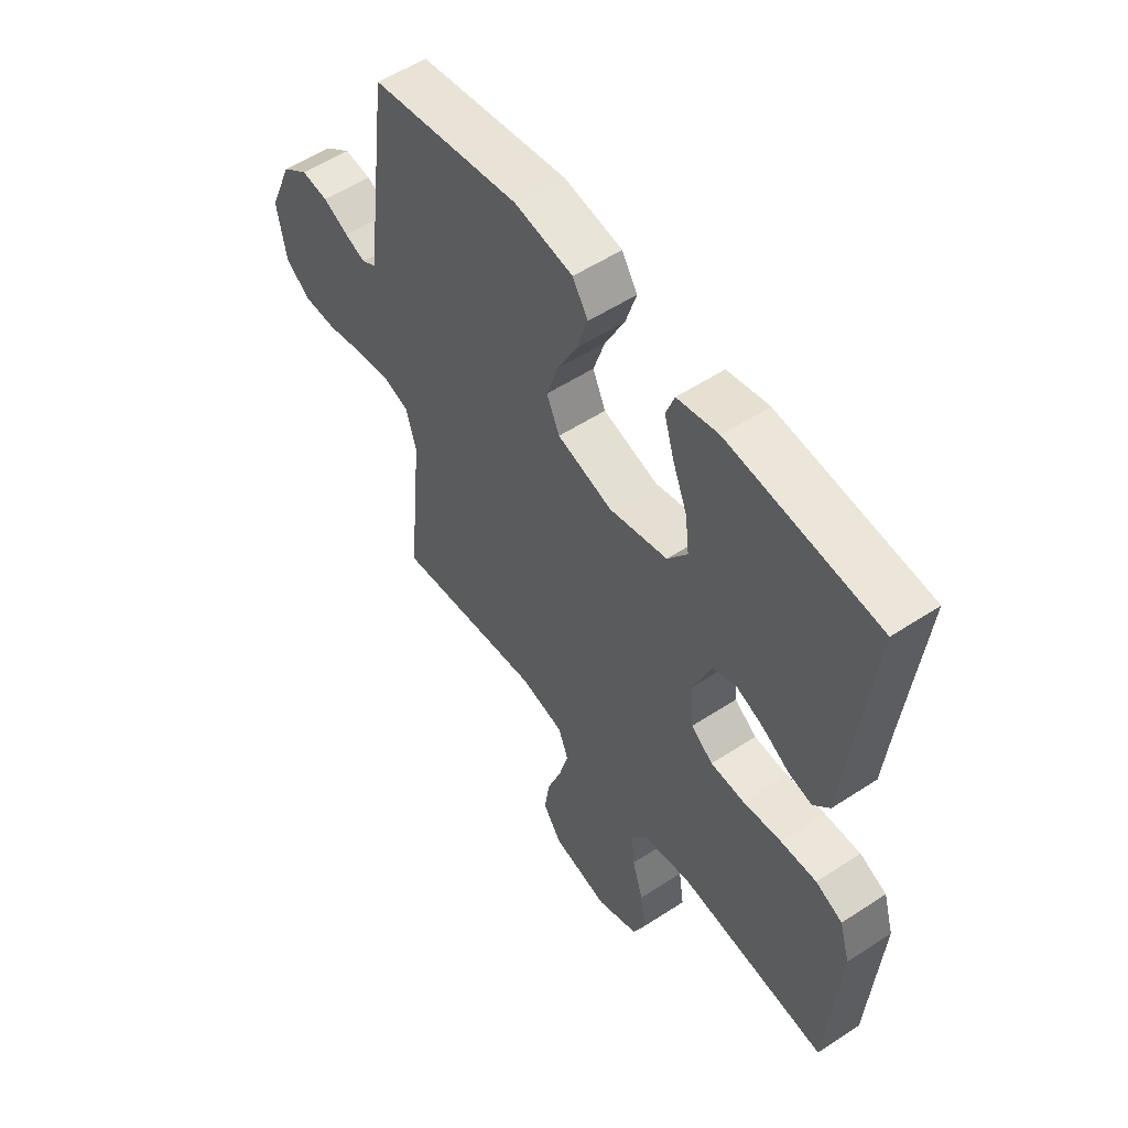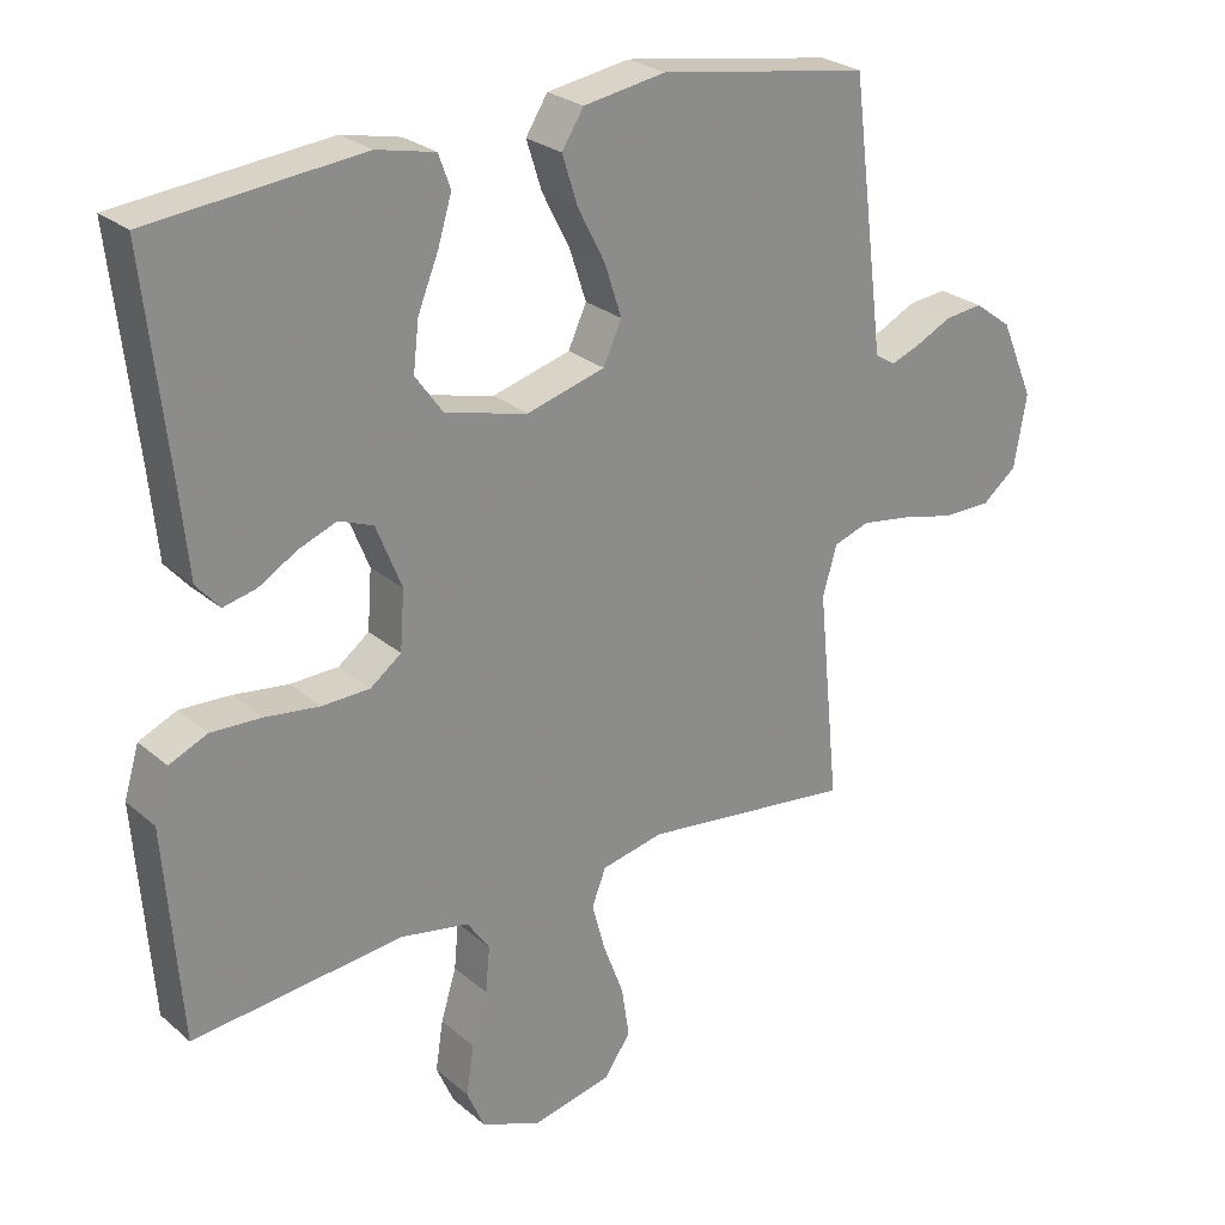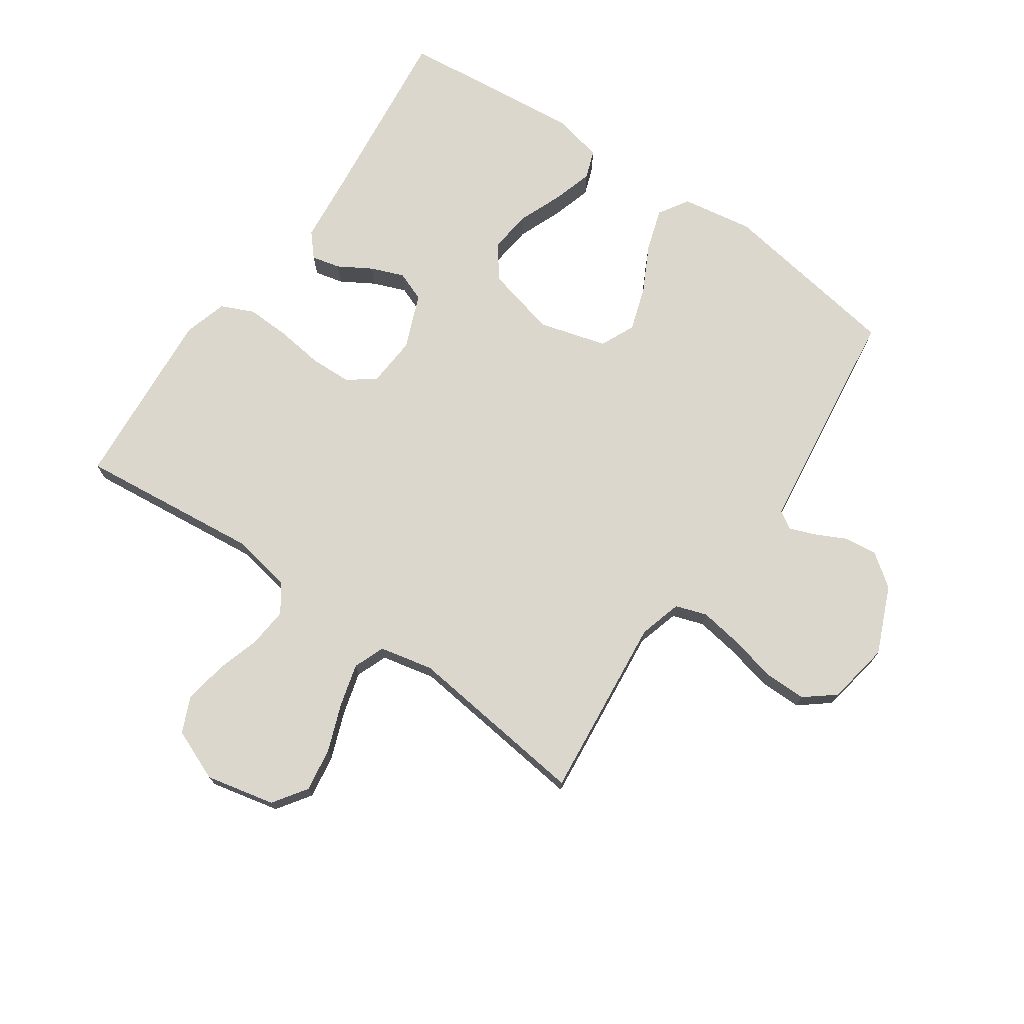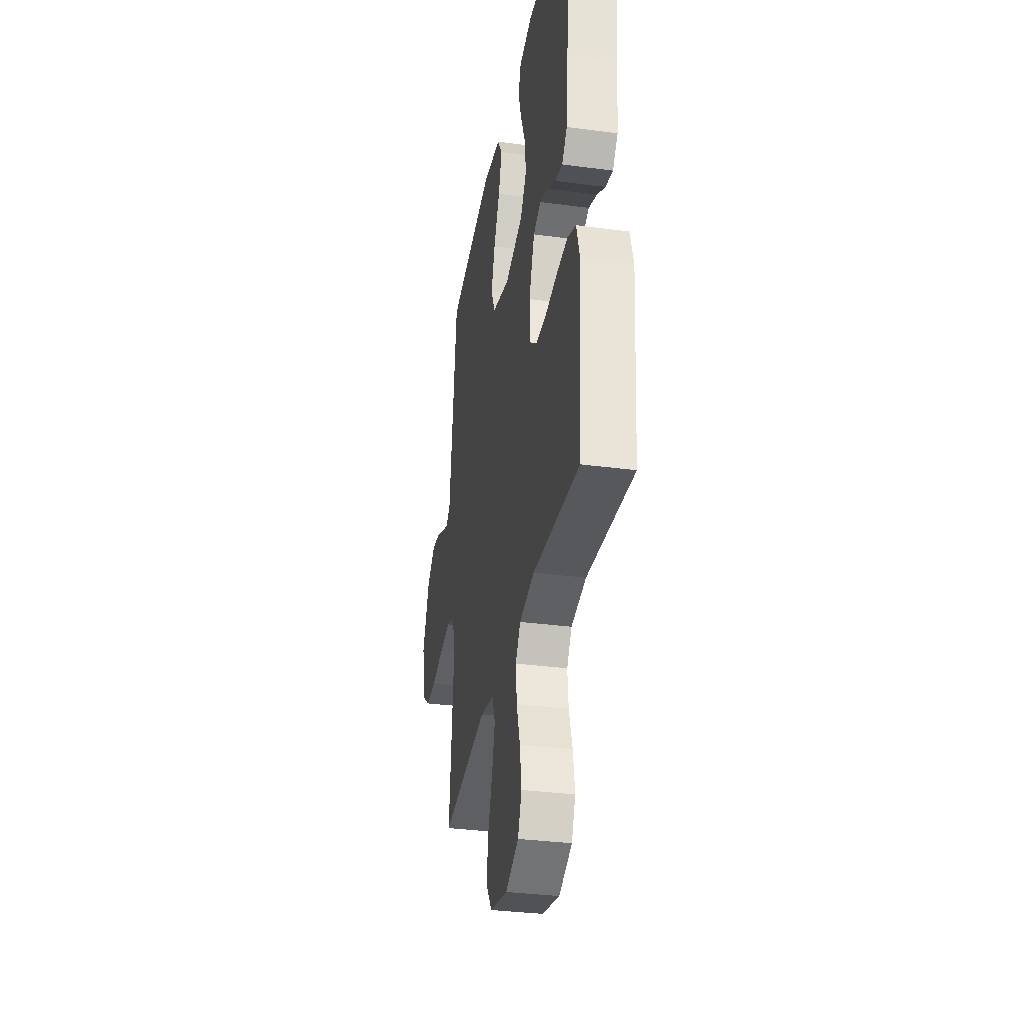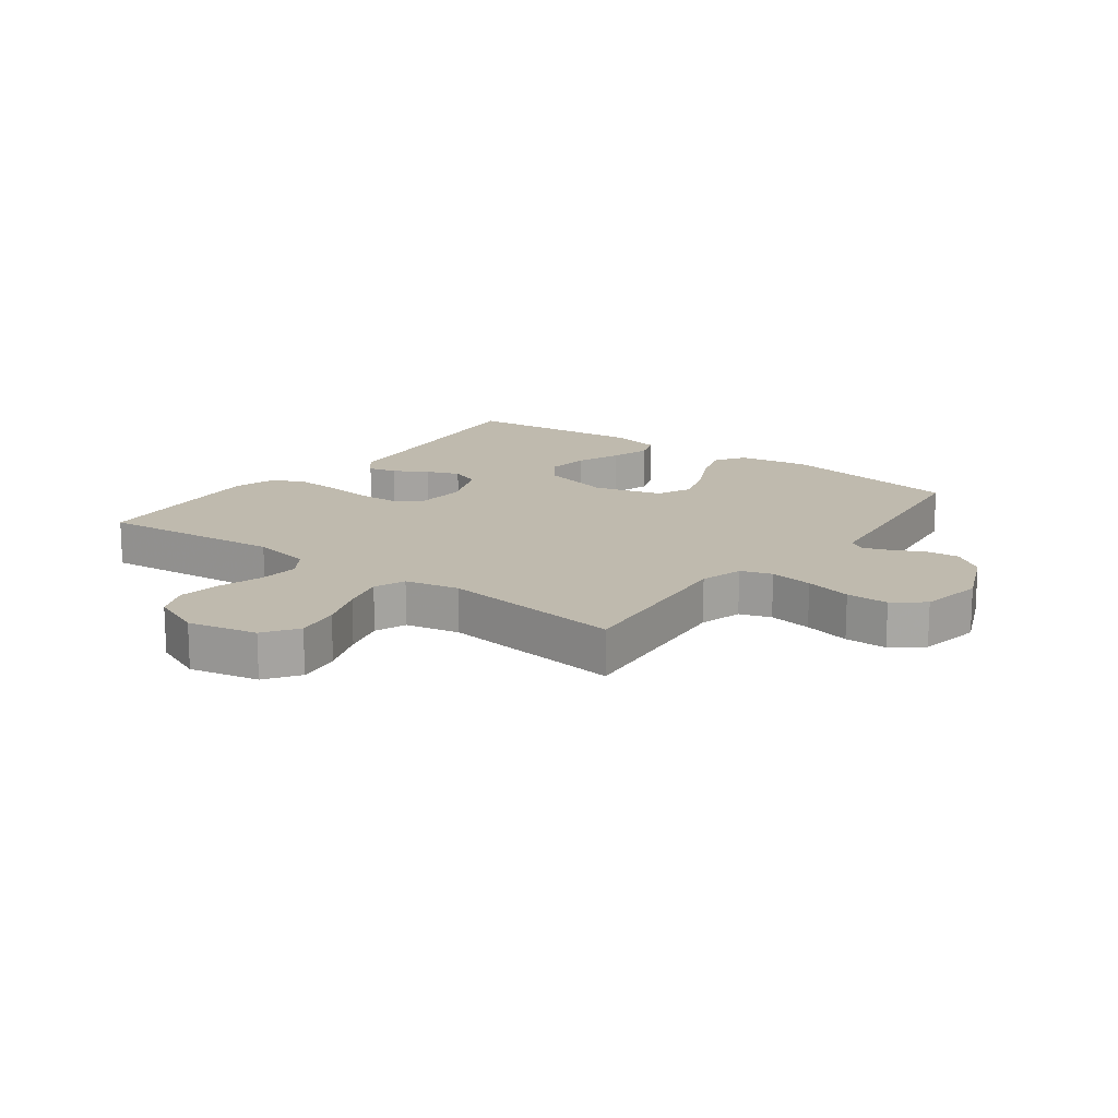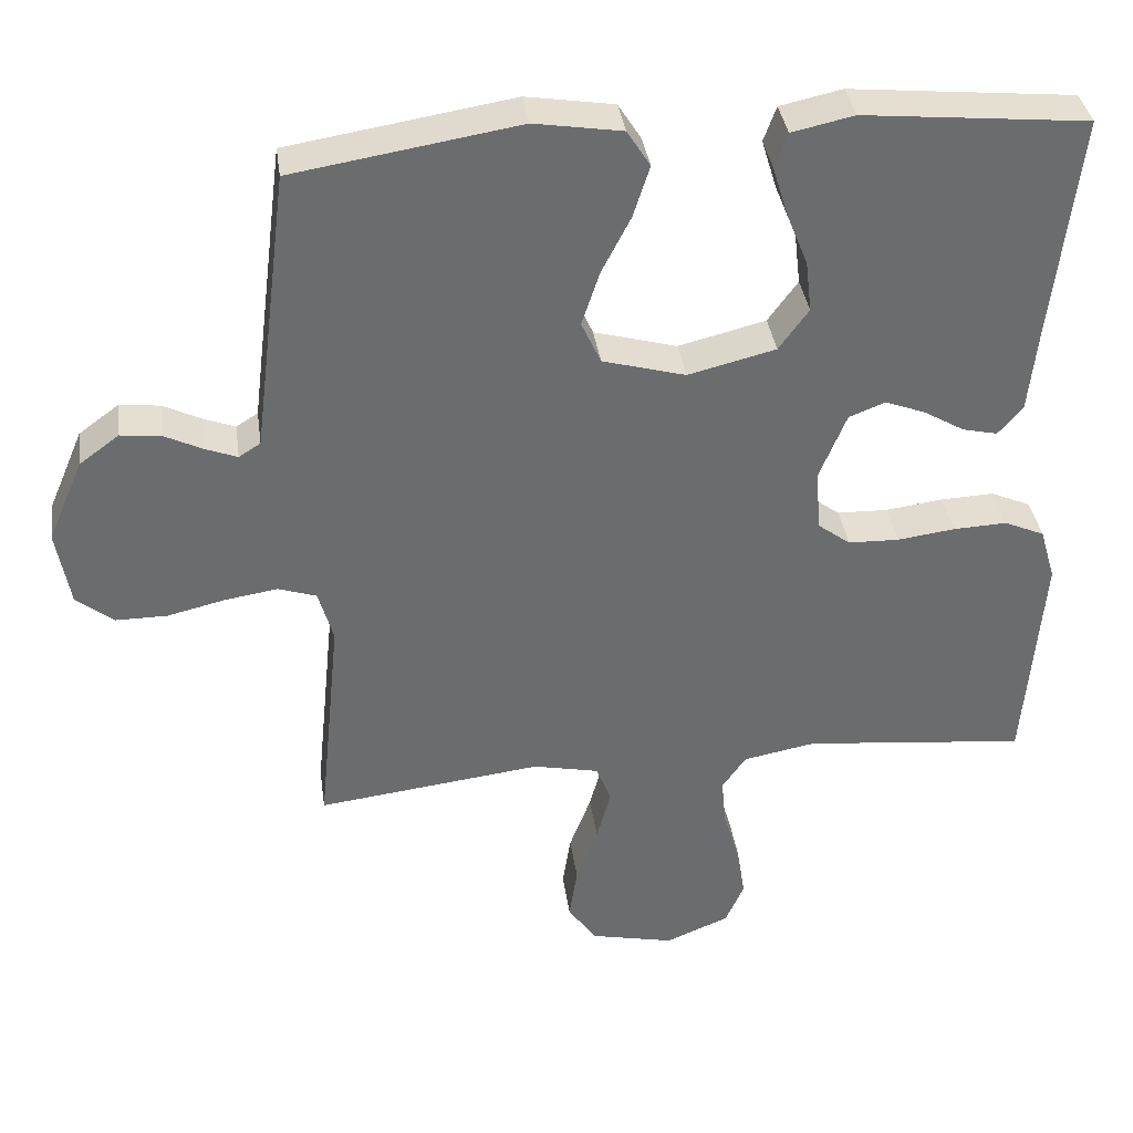
<metadata>
{"format":"obj","ext":"obj","renderer":"f3d","projection":"perspective","resolution":1024,"background":"white","views":[{"elev":54.4,"azim":55.2,"up":"+Z"},{"elev":25.9,"azim":142.9,"up":"+Z"},{"elev":73.1,"azim":-145.4,"up":"+Y"},{"elev":-33.4,"azim":79.7,"up":"+Z"},{"elev":15.7,"azim":-143.3,"up":"+Y"},{"elev":36.8,"azim":-8.0,"up":"+Z"}]}
</metadata>
<code>
v -0.5 0.07 0.5
v -0.2 0.07 0.548
v -0.083 0.07 0.529
v -0.052 0.07 0.48
v -0.074 0.07 0.411
v -0.113 0.07 0.335
v -0.137 0.07 0.262
v -0.111 0.07 0.205
v 0 0.07 0.174
v 0.117 0.07 0.203
v 0.157 0.07 0.258
v 0.149 0.07 0.327
v 0.12 0.07 0.399
v 0.1 0.07 0.465
v 0.117 0.07 0.512
v 0.2 0.07 0.53
v 0.5 0.07 0.5
v 0.466 0.07 0.2
v 0.454 0.07 0.082
v 0.421 0.07 0.044
v 0.374 0.07 0.055
v 0.32 0.07 0.087
v 0.266 0.07 0.108
v 0.217 0.07 0.089
v 0.181 0.07 0
v 0.187 0.07 -0.083
v 0.231 0.07 -0.116
v 0.299 0.07 -0.118
v 0.376 0.07 -0.108
v 0.448 0.07 -0.105
v 0.502 0.07 -0.129
v 0.523 0.07 -0.2
v 0.5 0.07 -0.5
v 0.2 0.07 -0.469
v 0.103 0.07 -0.487
v 0.071 0.07 -0.533
v 0.077 0.07 -0.598
v 0.099 0.07 -0.67
v 0.11 0.07 -0.741
v 0.085 0.07 -0.798
v 0 0.07 -0.833
v -0.113 0.07 -0.808
v -0.151 0.07 -0.753
v -0.14 0.07 -0.681
v -0.111 0.07 -0.604
v -0.092 0.07 -0.534
v -0.112 0.07 -0.483
v -0.2 0.07 -0.464
v -0.5 0.07 -0.5
v -0.47 0.07 -0.2
v -0.49 0.07 -0.13
v -0.541 0.07 -0.113
v -0.612 0.07 -0.124
v -0.688 0.07 -0.142
v -0.757 0.07 -0.142
v -0.806 0.07 -0.103
v -0.824 0.07 0
v -0.777 0.07 0.11
v -0.724 0.07 0.149
v -0.67 0.07 0.143
v -0.619 0.07 0.118
v -0.577 0.07 0.102
v -0.548 0.07 0.12
v -0.538 0.07 0.2
v -0.5 0 0.5
v -0.2 0 0.548
v -0.083 0 0.529
v -0.052 0 0.48
v -0.074 0 0.411
v -0.113 0 0.335
v -0.137 0 0.262
v -0.111 0 0.205
v 0 0 0.174
v 0.117 0 0.203
v 0.157 0 0.258
v 0.149 0 0.327
v 0.12 0 0.399
v 0.1 0 0.465
v 0.117 0 0.512
v 0.2 0 0.53
v 0.5 0 0.5
v 0.466 0 0.2
v 0.454 0 0.082
v 0.421 0 0.044
v 0.374 0 0.055
v 0.32 0 0.087
v 0.266 0 0.108
v 0.217 0 0.089
v 0.181 0 0
v 0.187 0 -0.083
v 0.231 0 -0.116
v 0.299 0 -0.118
v 0.376 0 -0.108
v 0.448 0 -0.105
v 0.502 0 -0.129
v 0.523 0 -0.2
v 0.5 0 -0.5
v 0.2 0 -0.469
v 0.103 0 -0.487
v 0.071 0 -0.533
v 0.077 0 -0.598
v 0.099 0 -0.67
v 0.11 0 -0.741
v 0.085 0 -0.798
v 0 0 -0.833
v -0.113 0 -0.808
v -0.151 0 -0.753
v -0.14 0 -0.681
v -0.111 0 -0.604
v -0.092 0 -0.534
v -0.112 0 -0.483
v -0.2 0 -0.464
v -0.5 0 -0.5
v -0.47 0 -0.2
v -0.49 0 -0.13
v -0.541 0 -0.113
v -0.612 0 -0.124
v -0.688 0 -0.142
v -0.757 0 -0.142
v -0.806 0 -0.103
v -0.824 0 0
v -0.777 0 0.11
v -0.724 0 0.149
v -0.67 0 0.143
v -0.619 0 0.118
v -0.577 0 0.102
v -0.548 0 0.12
v -0.538 0 0.2
f 63 64 1 2
f 58 59 60 61
f 58 61 62
f 57 58 62
f 56 57 62
f 53 54 55 56
f 52 53 56 62
f 51 52 62 63
f 48 49 50
f 47 48 50 51
f 42 43 44 45
f 42 45 46
f 41 42 46
f 40 41 46
f 37 38 39 40
f 36 37 40 46
f 35 36 46 47
f 31 32 33 34
f 28 29 30 31
f 27 28 31 34
f 26 27 34 35
f 19 20 21 22
f 18 19 22 23
f 17 18 23 24
f 15 16 17 24
f 12 13 14 15
f 3 4 5 6
f 3 6 7
f 2 3 7
f 63 2 7
f 51 63 7 8
f 47 51 8 9
f 25 26 35 47
f 25 47 9 10
f 24 25 10 11
f 12 15 24
f 11 12 24
f 66 65 128 127
f 125 124 123 122
f 126 125 122
f 126 122 121
f 126 121 120
f 120 119 118 117
f 126 120 117 116
f 127 126 116 115
f 114 113 112
f 115 114 112 111
f 109 108 107 106
f 110 109 106
f 110 106 105
f 110 105 104
f 104 103 102 101
f 110 104 101 100
f 111 110 100 99
f 98 97 96 95
f 95 94 93 92
f 98 95 92 91
f 99 98 91 90
f 86 85 84 83
f 87 86 83 82
f 88 87 82 81
f 88 81 80 79
f 79 78 77 76
f 70 69 68 67
f 71 70 67
f 71 67 66
f 71 66 127
f 72 71 127 115
f 73 72 115 111
f 111 99 90 89
f 74 73 111 89
f 75 74 89 88
f 88 79 76
f 88 76 75
f 1 65 66 2
f 2 66 67 3
f 3 67 68 4
f 4 68 69 5
f 5 69 70 6
f 6 70 71 7
f 7 71 72 8
f 8 72 73 9
f 9 73 74 10
f 10 74 75 11
f 11 75 76 12
f 12 76 77 13
f 13 77 78 14
f 14 78 79 15
f 15 79 80 16
f 16 80 81 17
f 17 81 82 18
f 18 82 83 19
f 19 83 84 20
f 20 84 85 21
f 21 85 86 22
f 22 86 87 23
f 23 87 88 24
f 24 88 89 25
f 25 89 90 26
f 26 90 91 27
f 27 91 92 28
f 28 92 93 29
f 29 93 94 30
f 30 94 95 31
f 31 95 96 32
f 32 96 97 33
f 33 97 98 34
f 34 98 99 35
f 35 99 100 36
f 36 100 101 37
f 37 101 102 38
f 38 102 103 39
f 39 103 104 40
f 40 104 105 41
f 41 105 106 42
f 42 106 107 43
f 43 107 108 44
f 44 108 109 45
f 45 109 110 46
f 46 110 111 47
f 47 111 112 48
f 48 112 113 49
f 49 113 114 50
f 50 114 115 51
f 51 115 116 52
f 52 116 117 53
f 53 117 118 54
f 54 118 119 55
f 55 119 120 56
f 56 120 121 57
f 57 121 122 58
f 58 122 123 59
f 59 123 124 60
f 60 124 125 61
f 61 125 126 62
f 62 126 127 63
f 63 127 128 64
f 64 128 65 1

</code>
